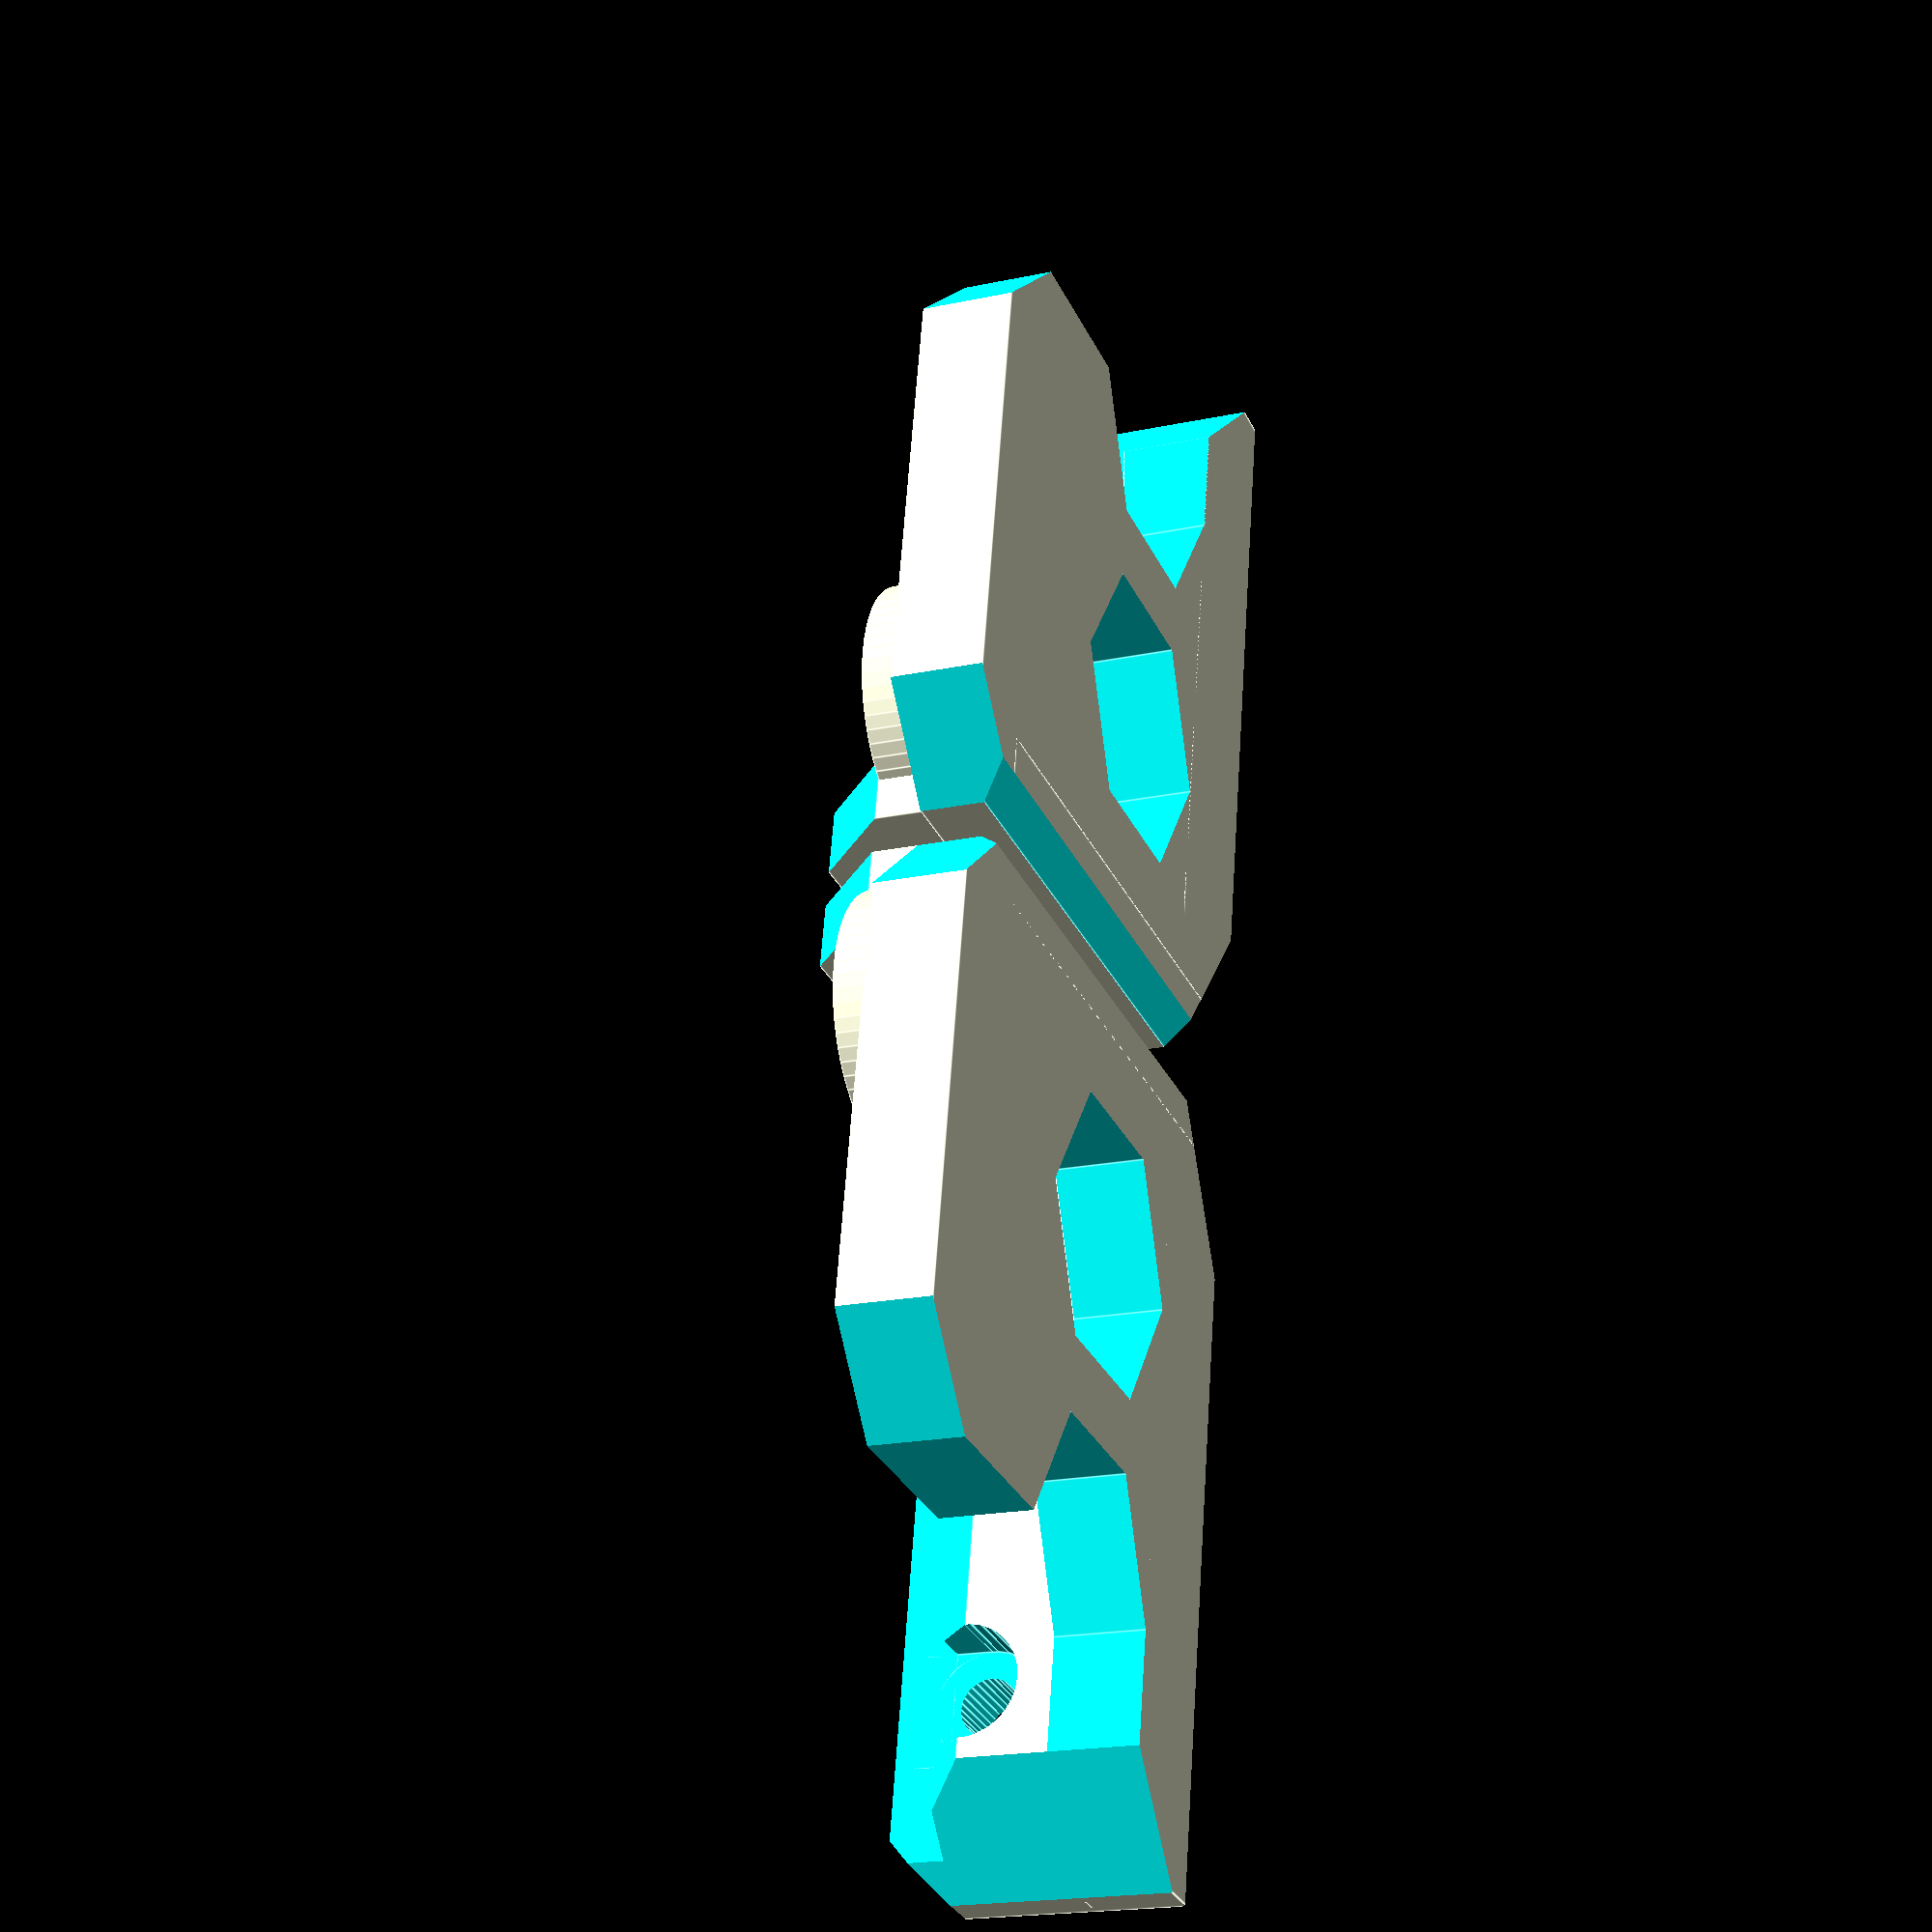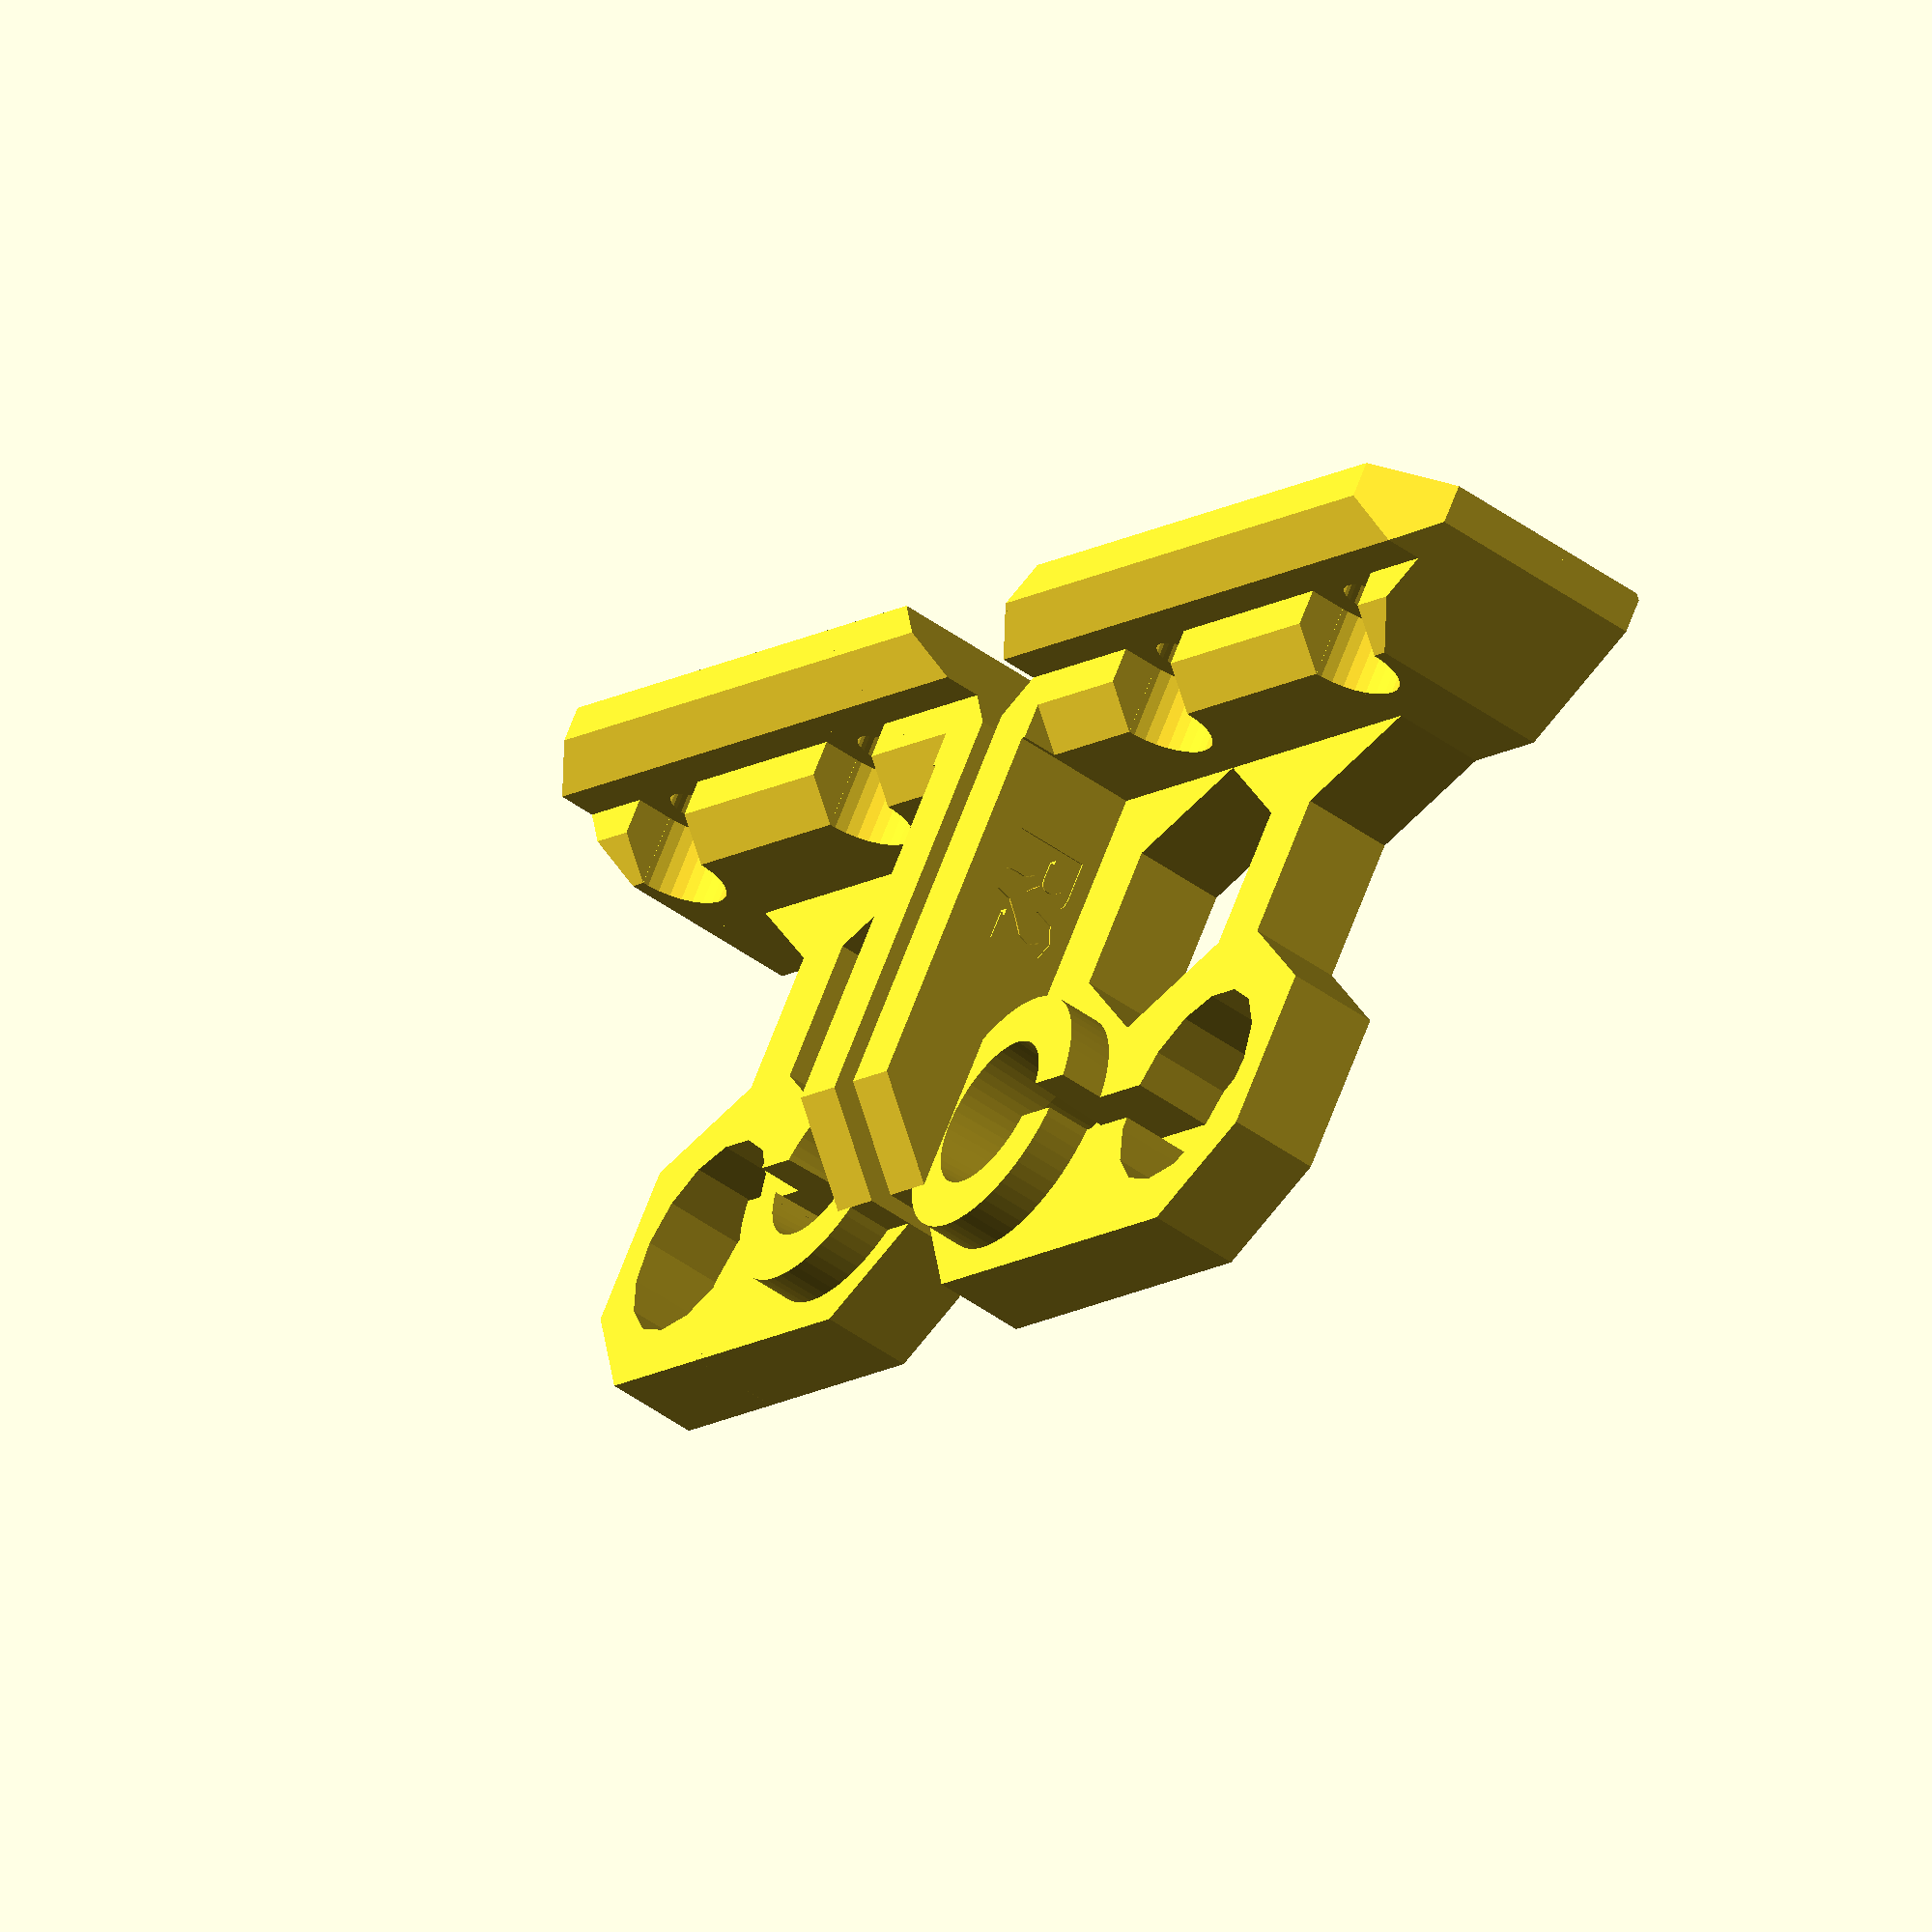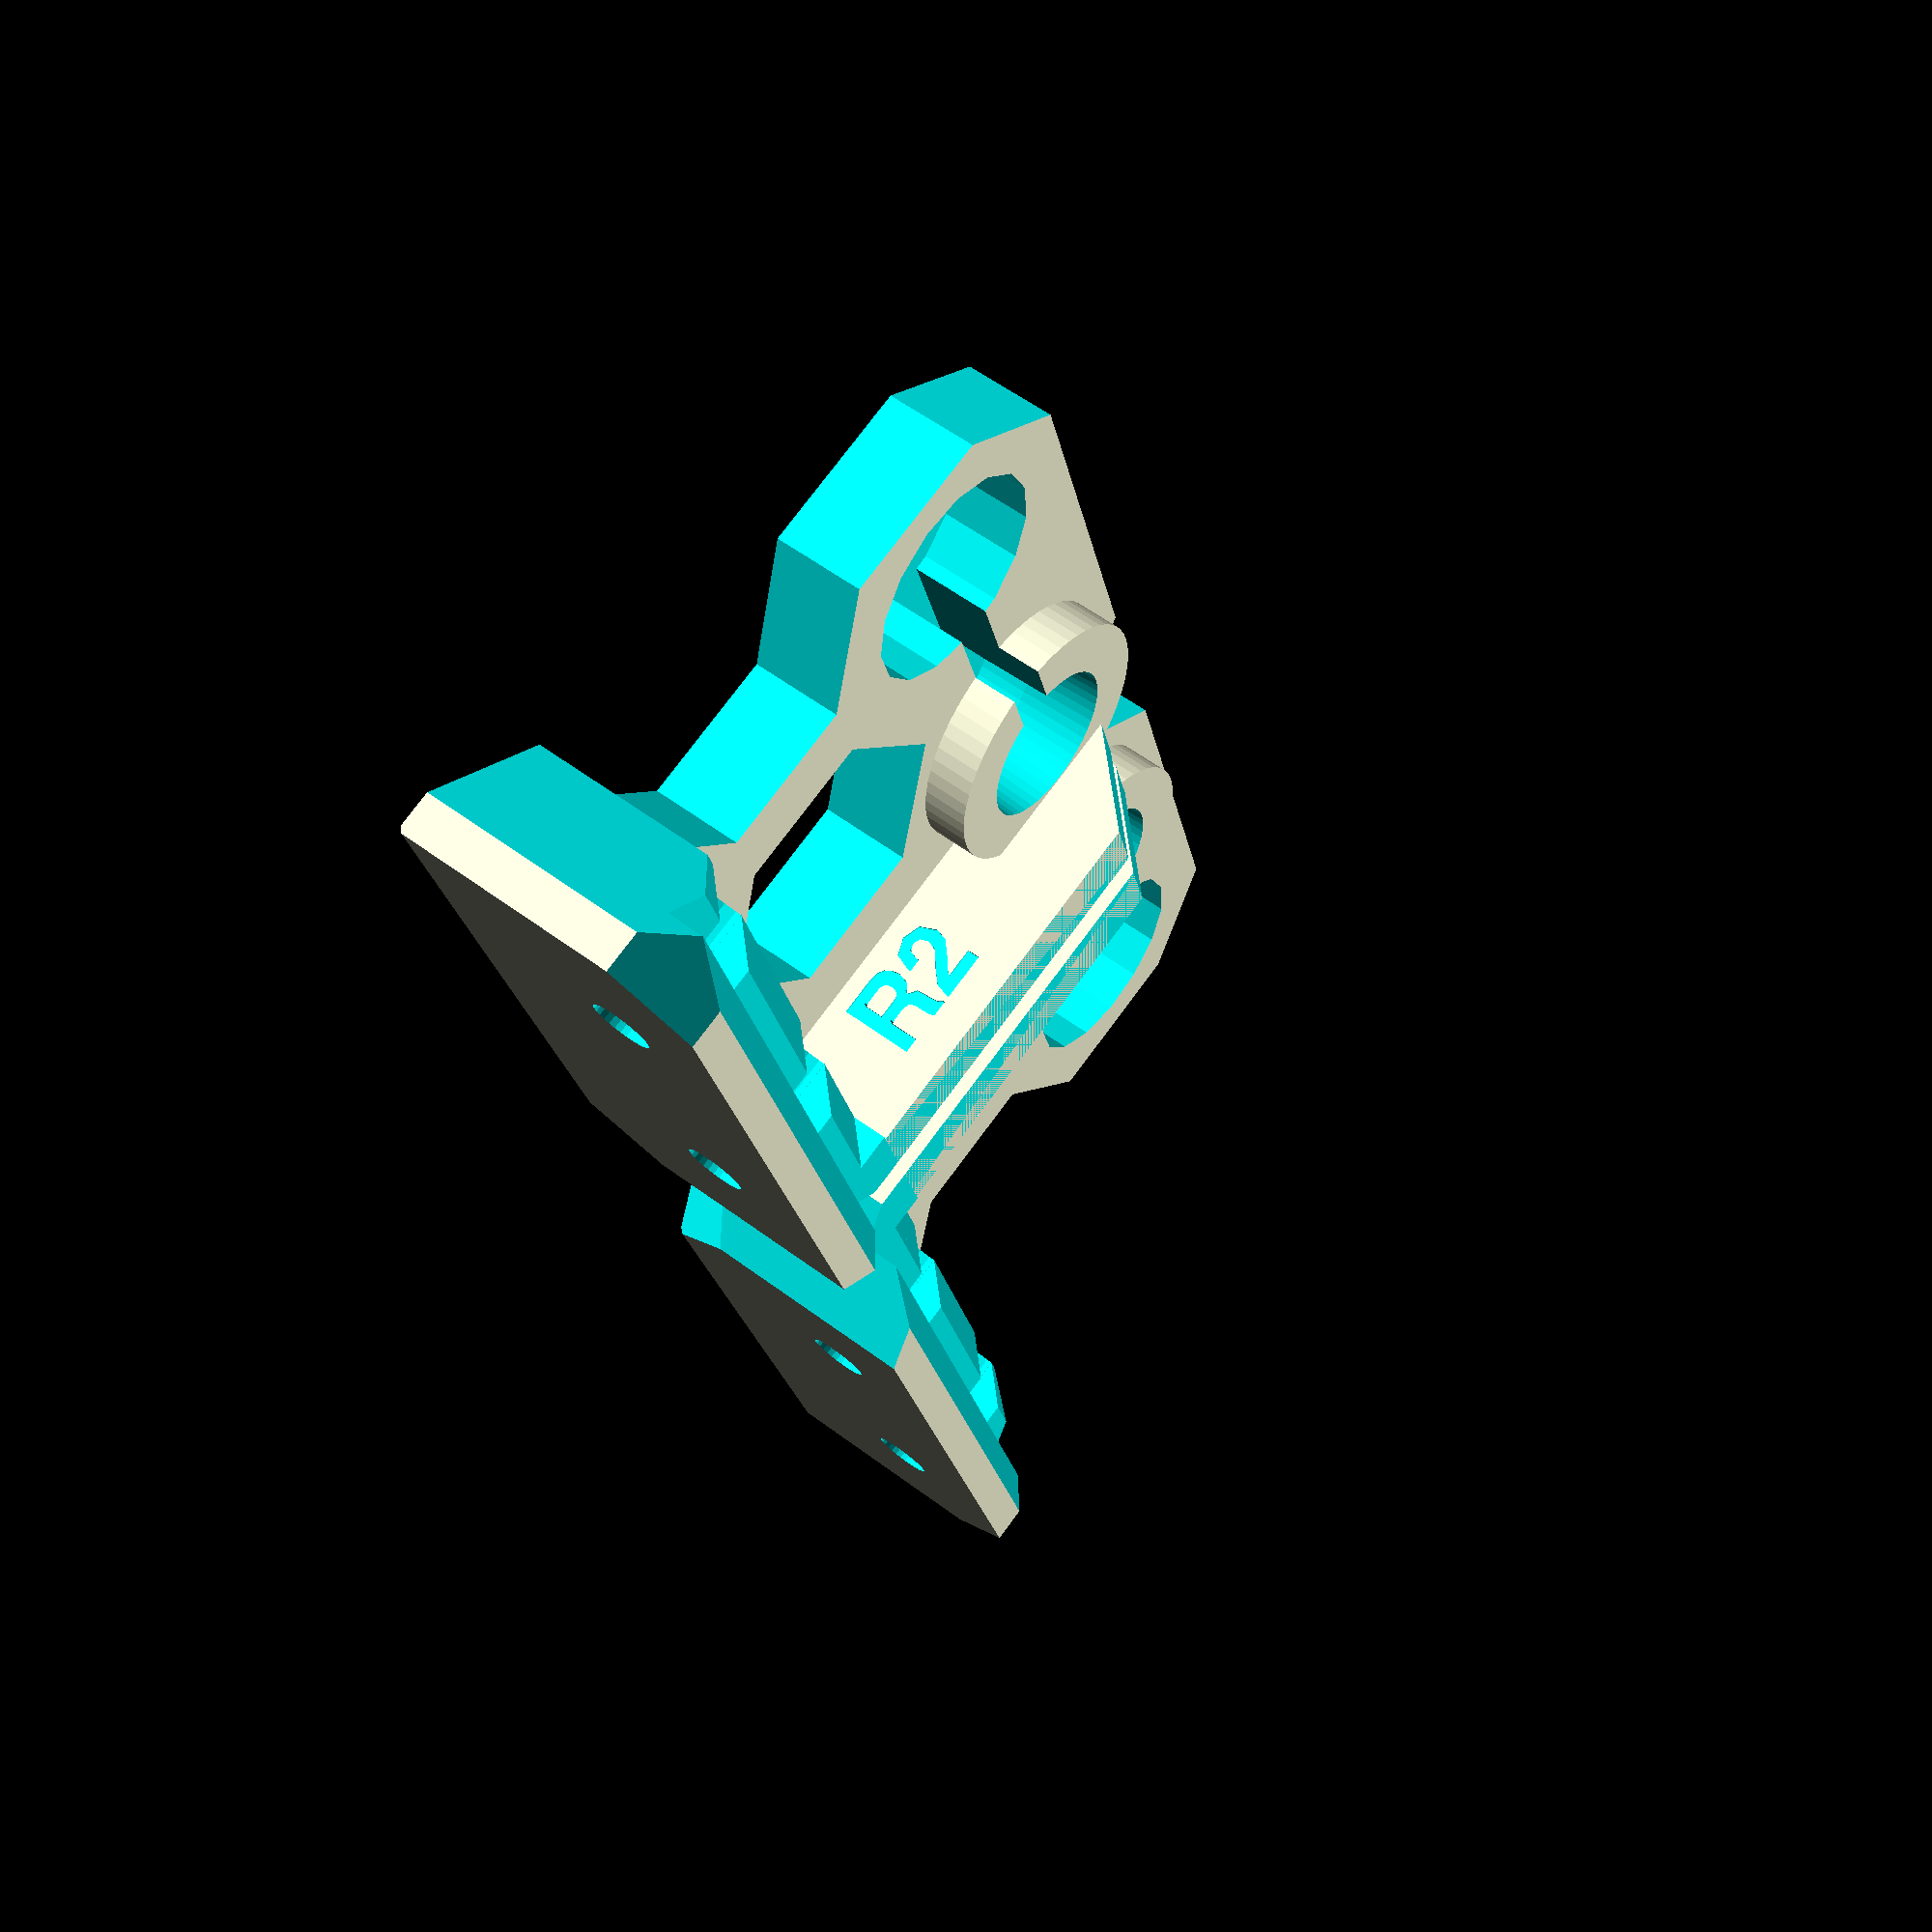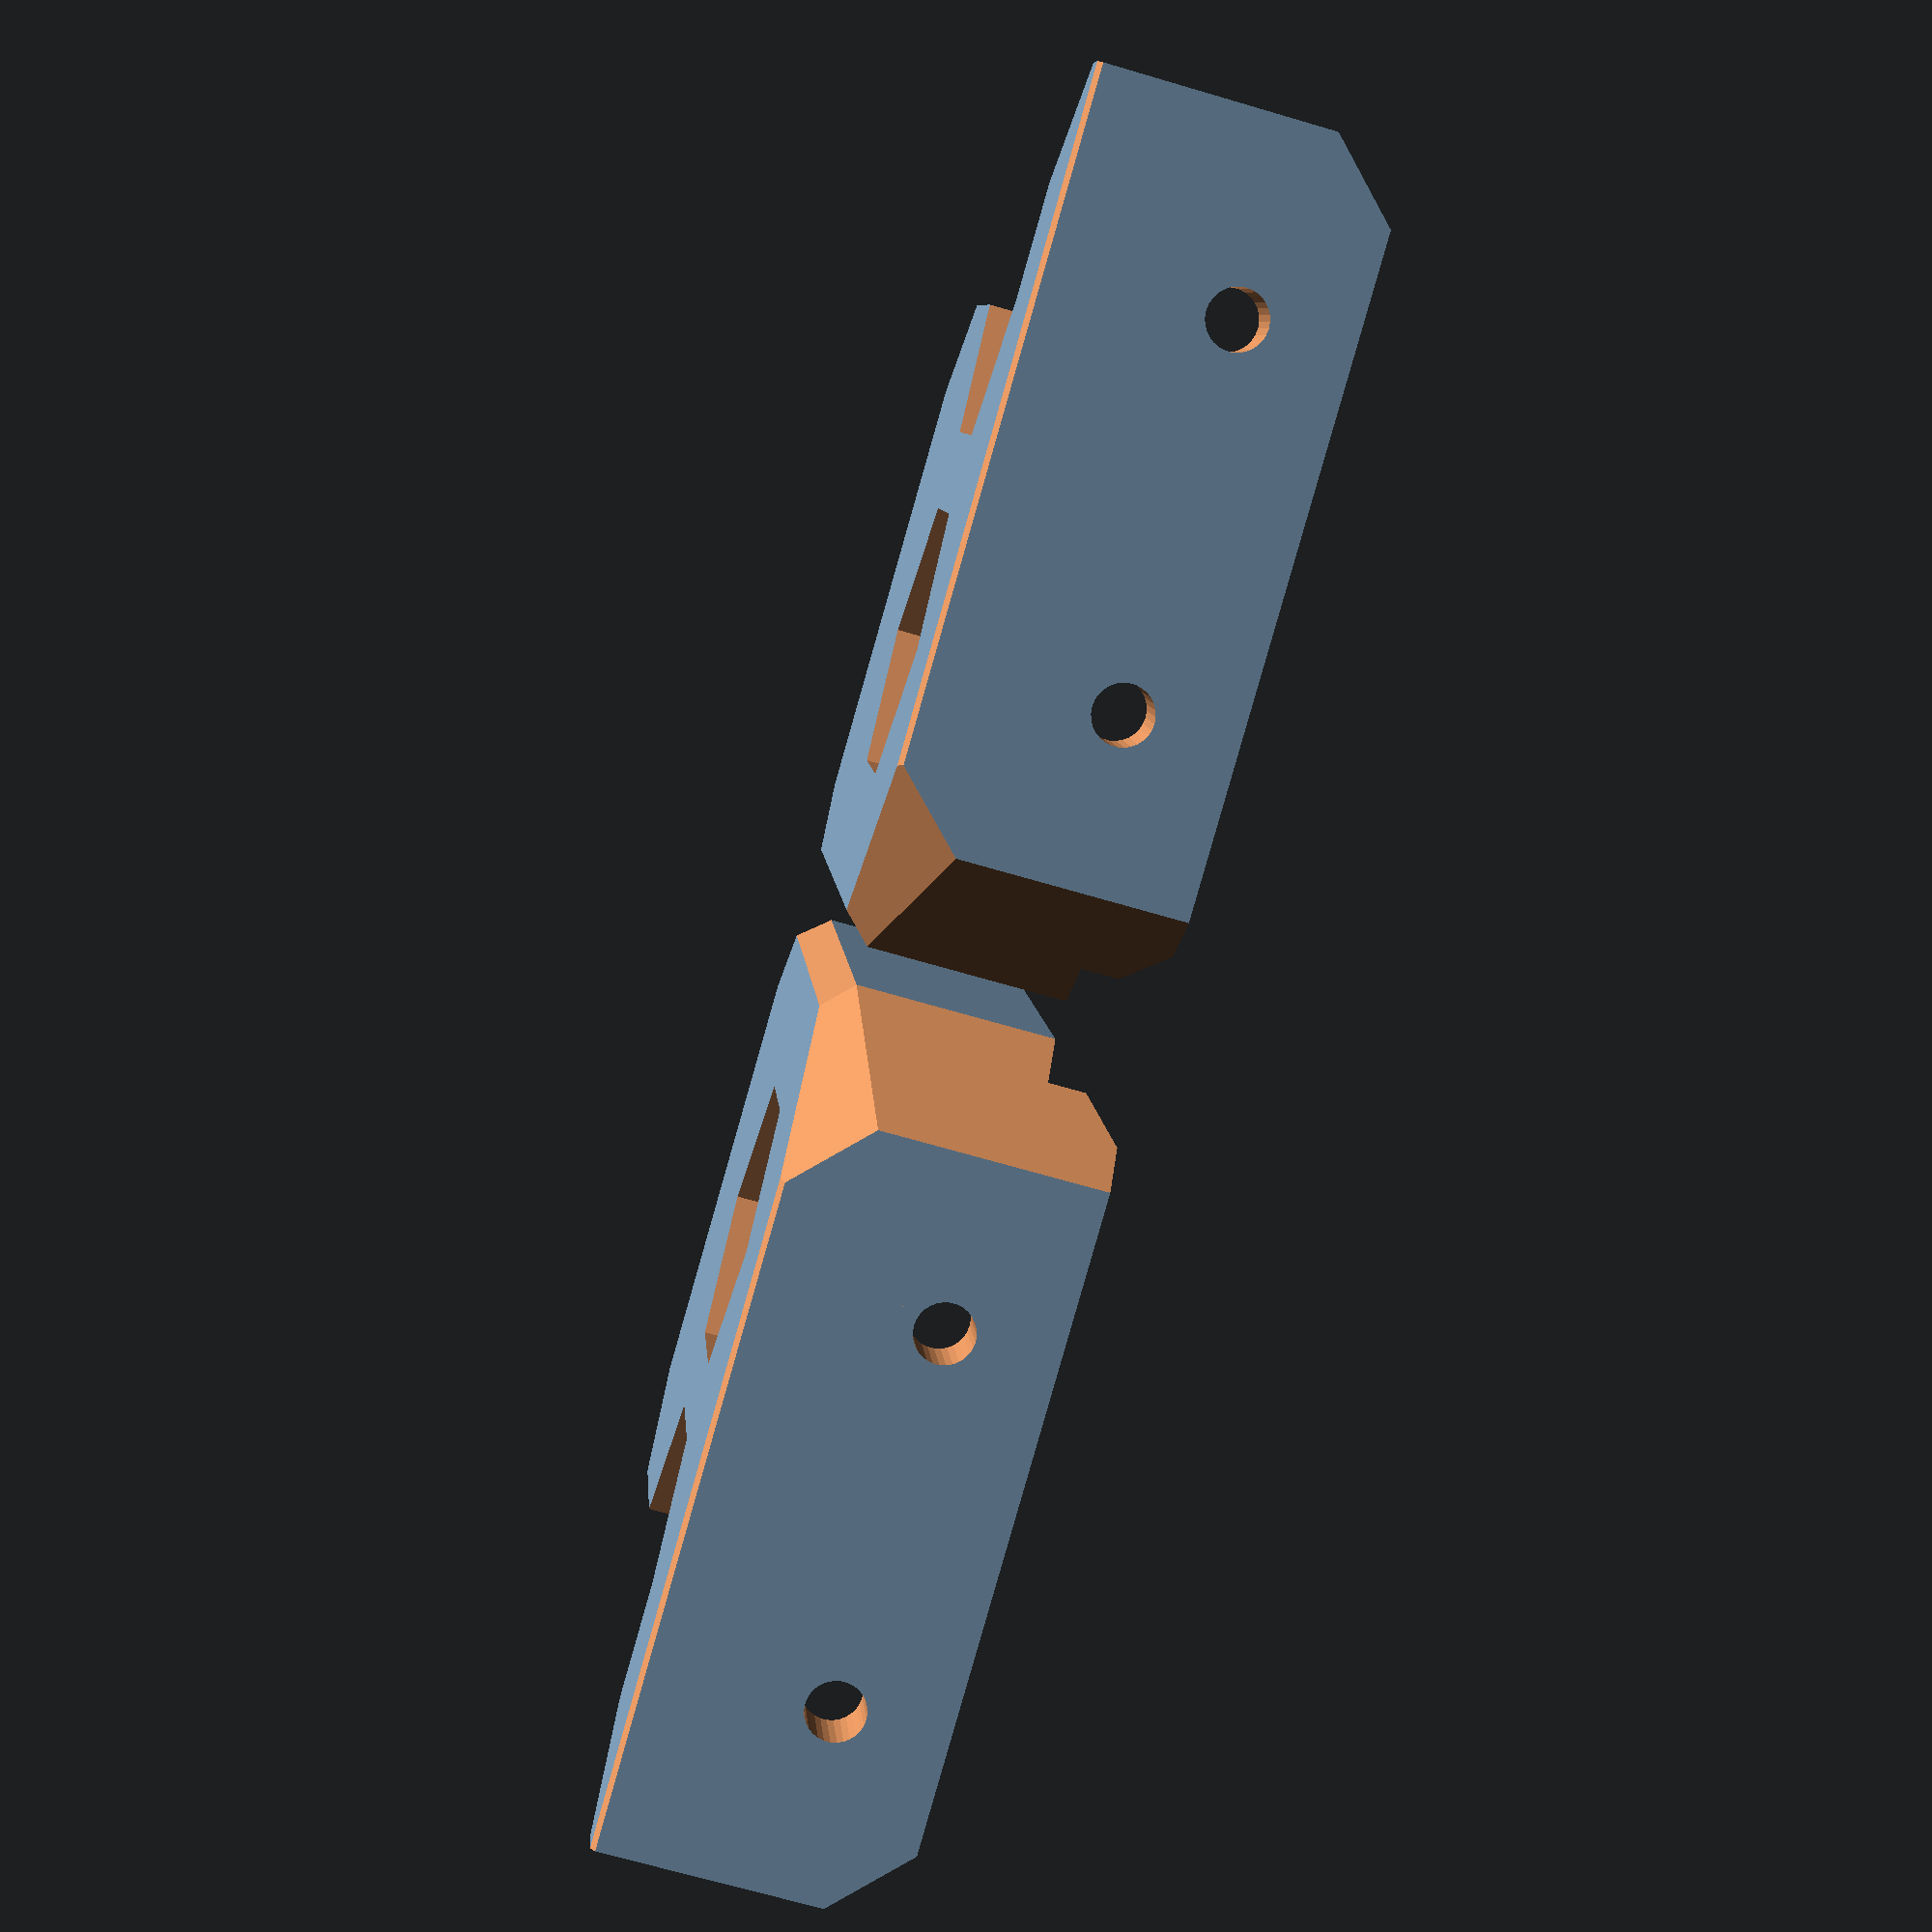
<openscad>
// PRUSA iteration4
// Z axis top holder
// GNU GPL v3
// Josef Průša <iam@josefprusa.cz> and contributors
// http://www.reprap.org/wiki/Prusa_Mendel
// http://prusamendel.org

module z_top_base()
{
    translate([0,-5,0]) cube([8,45,16]); // plate touching the base
    translate([0,-5,0]) cube([33,3.6,12]); // plate touching the base
    translate([0,-5,0]) cube([38,45,5]); // plate touching the base   
    translate([25+4.3,3.2,5]) rotate([0,0,0]) cylinder(h = 2.5, r=7, $fn=60);
}

module z_top_fancy()
{
    // Corner cutouts
    translate([0.5,0.5,0]) rotate([0,0,-45-180]) translate([-15,0,-1]) cube([30,30,51]);    

    // frame side angle
    translate([-13,40+5+10.2,-3]) rotate([0,0,-45-0]) translate([0,0,-1]) cube([30,30,51]);
    translate([8,28,-3]) translate([0,0,-1]) cube([50,50,51]);       

    // cut to shape
    translate([4,-1,12]) rotate([0,0, 0]) translate([0,-5,0]) cube([30,50,30]);          
    translate([6,0,12]) rotate([0,-45, 0]) translate([0,-5,0]) cube([30,50,30]);
    translate([8,3.9,10]) rotate([0,-45, 0]) translate([0,-5,0]) cube([30,50,30]);

    // nice edges
    translate([38-2.5,-5+2.5,-3]) rotate([0,0,-45-90]) translate([-15,0,-1]) cube([30,30,51]);         
    translate([-10,49,3.2]) rotate([45,0,0]) translate([-15,0,-1]) cube([50,20,20]);         
    
    // outer corner
    translate([35,26,-3]) rotate([0,0,-45])    translate([-15,0,-1]) cube([30,30,51]);
    translate([0,0,5]) rotate([45+180,0,0]) rotate([0,0,-45+90]) translate([0,0,-15]) cube([30,30,30]);

    // Stiffner cut out
    translate([33,-1,7.5]) rotate([0,-45,0]) translate([0,-5,0]) cube([30,50,30]);
    
    // side cut out
    translate([-6,-5,-5.55]) rotate([45,0,0])  cube([50,5,5]);
    translate([-6,-5,-0.8]) rotate([0,45,0])  cube([5,50,5]);
}

module z_top_holes()
{
    // Screw holes frame
    translate([-1,10,10])      rotate([0,90,0]) cylinder(h = 20, r=1.6, $fn=30);
    translate([-1,10+20,10])   rotate([0,90,0]) cylinder(h = 20, r=1.6, $fn=30);

    // Screw heads
    translate([4,10,10]) rotate([0,90,0]) cylinder(h = 20, r=3.1, $fn=30);
    translate([4,10-3.1,10]) cube([10,6.2,10]);
    translate([4,10+20,10])  rotate([0,90,0]) cylinder(h = 20, r=3.1, $fn=30);
    translate([4,10+20-3.1,10]) cube([10,6.2,10]);

    // Z rod holder
    translate([25+4.3,3,0.6]) rotate([0,0,0]) cylinder(h = 50, r=4.05, $fn=50);
    translate([25+4.3,3,3.4]) rotate([0,0,0]) cylinder(h = 4.2, r2=4.3, r1=4.05, $fn=50);
    
    // material saving cut
    translate([16,10,-4]) rotate([0,0,0]) cylinder(h = 50, r=8, $fn=6);  
    translate([16,28,-4]) rotate([0,0,0]) cylinder(h = 50, r=8, $fn=6);  

    // z screw hole
    translate([25+4.3,3+17,3]) rotate([0,0,0]) cylinder(h = 50, r=5.8, $fn=15); // screw hole
    translate([25+4.3,3+17,0.6]) rotate([0,0,0]) cylinder(h = 50, r=5.8, $fn=15); // screw hole
    translate([25+4.3-1,3,0.6]) cube([2,15,8]); // it's bit up because it helps with printing
    
    //selective infill
    translate([36.5,1.5,0.5]) cube([0.1,20,3.5]);    
    translate([10,-3,0.5]) cube([22,0.1,3.5]);  
    translate([3,1,0.5]) cube([18,0.1,3.5]);    
    translate([1.5,19,0.5]) cube([21,0.1,3.5]); 
 
}

module z_top_right(){
    difference()
    {
        z_top_base();
        z_top_fancy();
        z_top_holes();
         //version
        translate([12,-1.5,10]) rotate([90,180,180]) linear_extrude(height = 0.6) 
        { text("R2",font = "helvetica:style=Bold", size=4, center=true); }
    }
}

module z_top_left(){
    translate([0,-12,0]) mirror([0,1,0]) 
    difference()
    {
        z_top_base();
        z_top_fancy();
        z_top_holes();
        //version
        translate([19,-1,10]) rotate([90,180,0]) linear_extrude(height = 0.6) 
        { text("R2",font = "helvetica:style=Bold", size=4, center=true); }
    }
}

// Final parts
z_top_left();
z_top_right();


</openscad>
<views>
elev=19.3 azim=349.6 roll=112.0 proj=p view=edges
elev=51.9 azim=125.2 roll=52.5 proj=o view=wireframe
elev=304.0 azim=344.4 roll=308.1 proj=p view=solid
elev=67.9 azim=285.2 roll=253.5 proj=p view=solid
</views>
